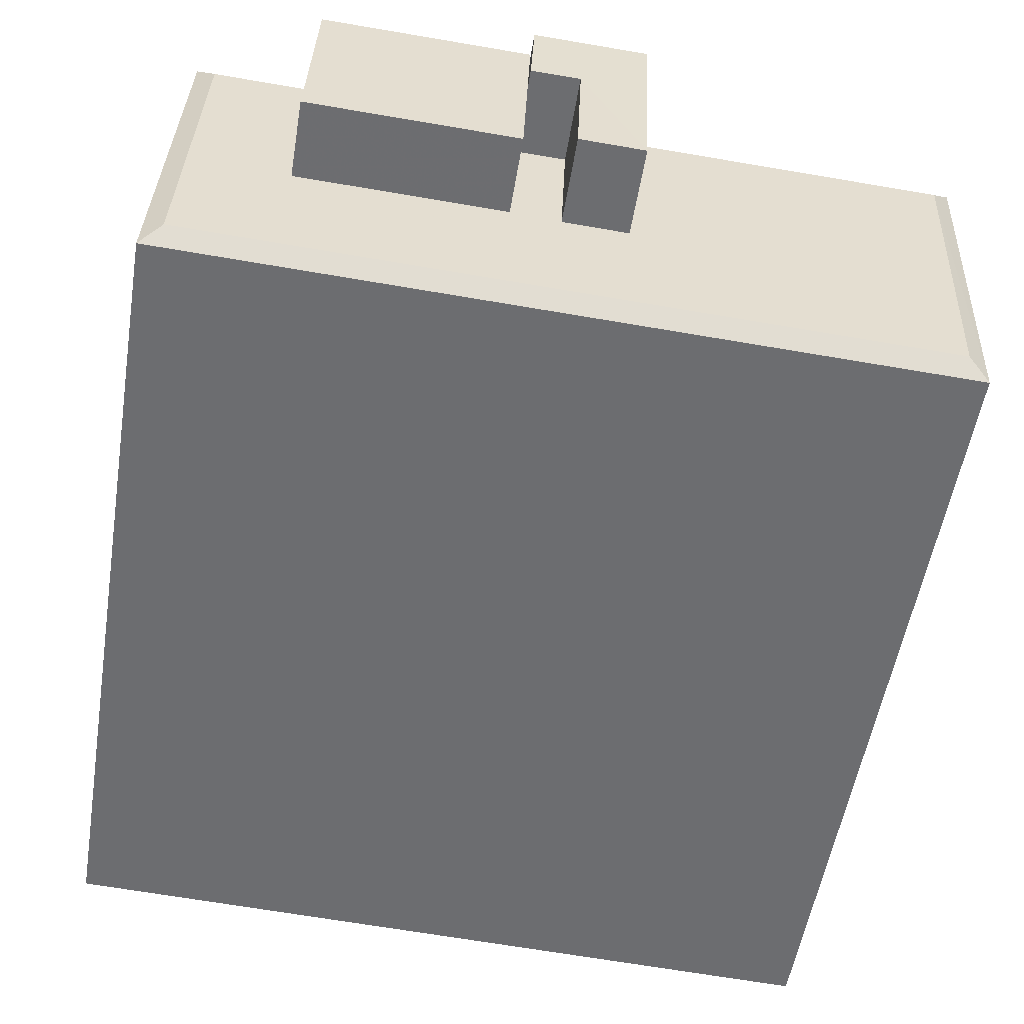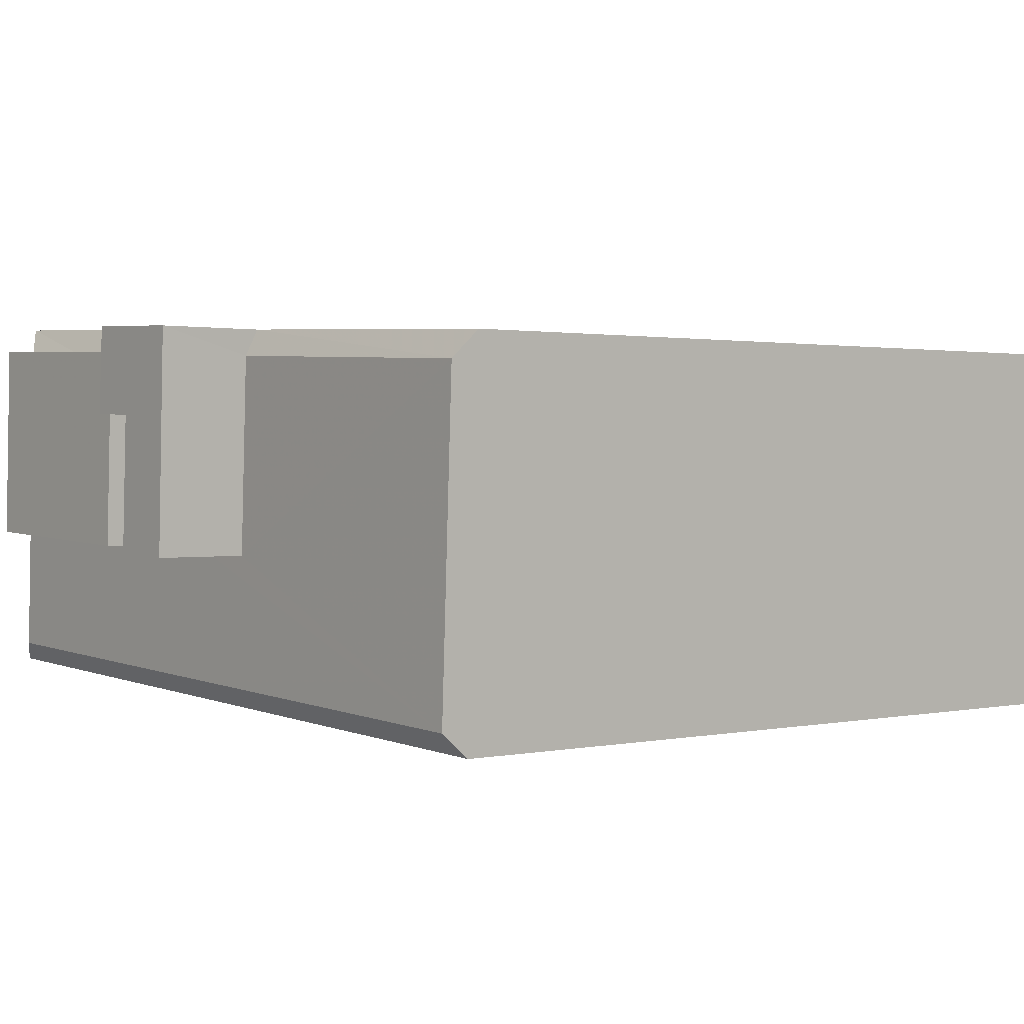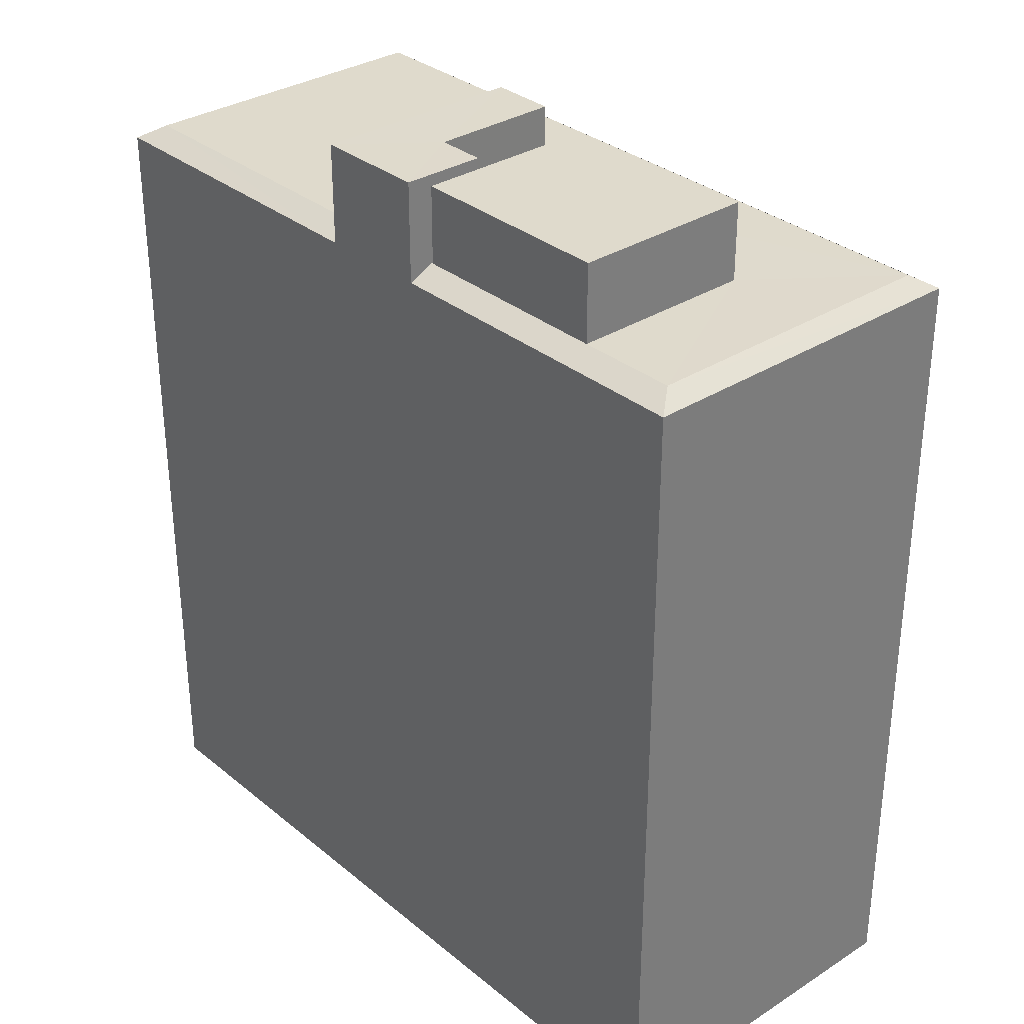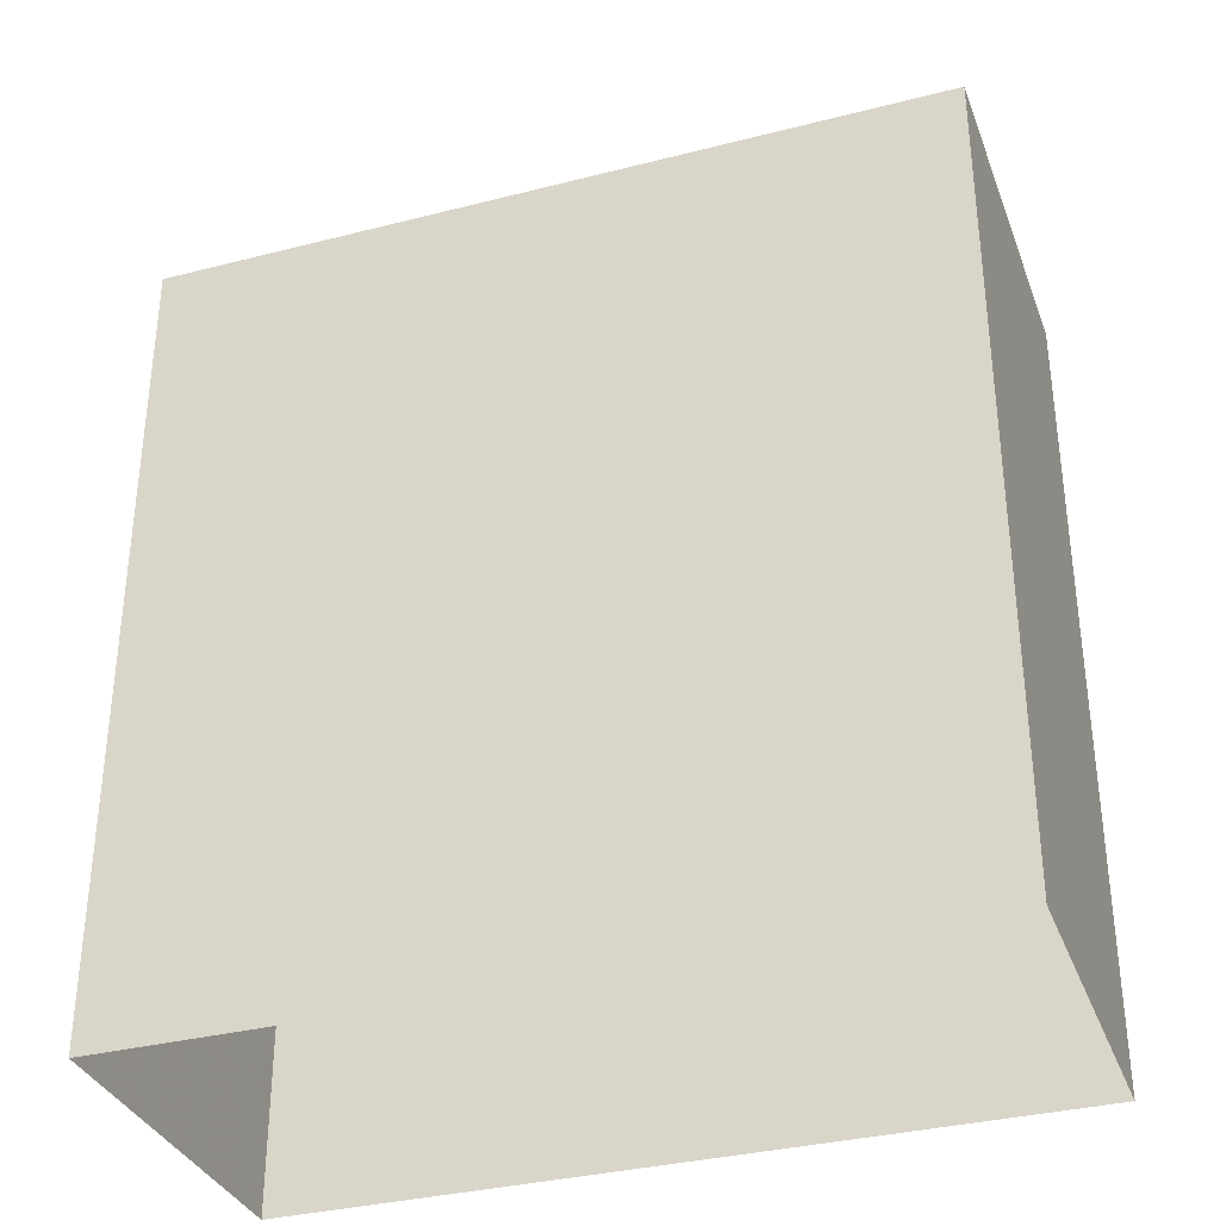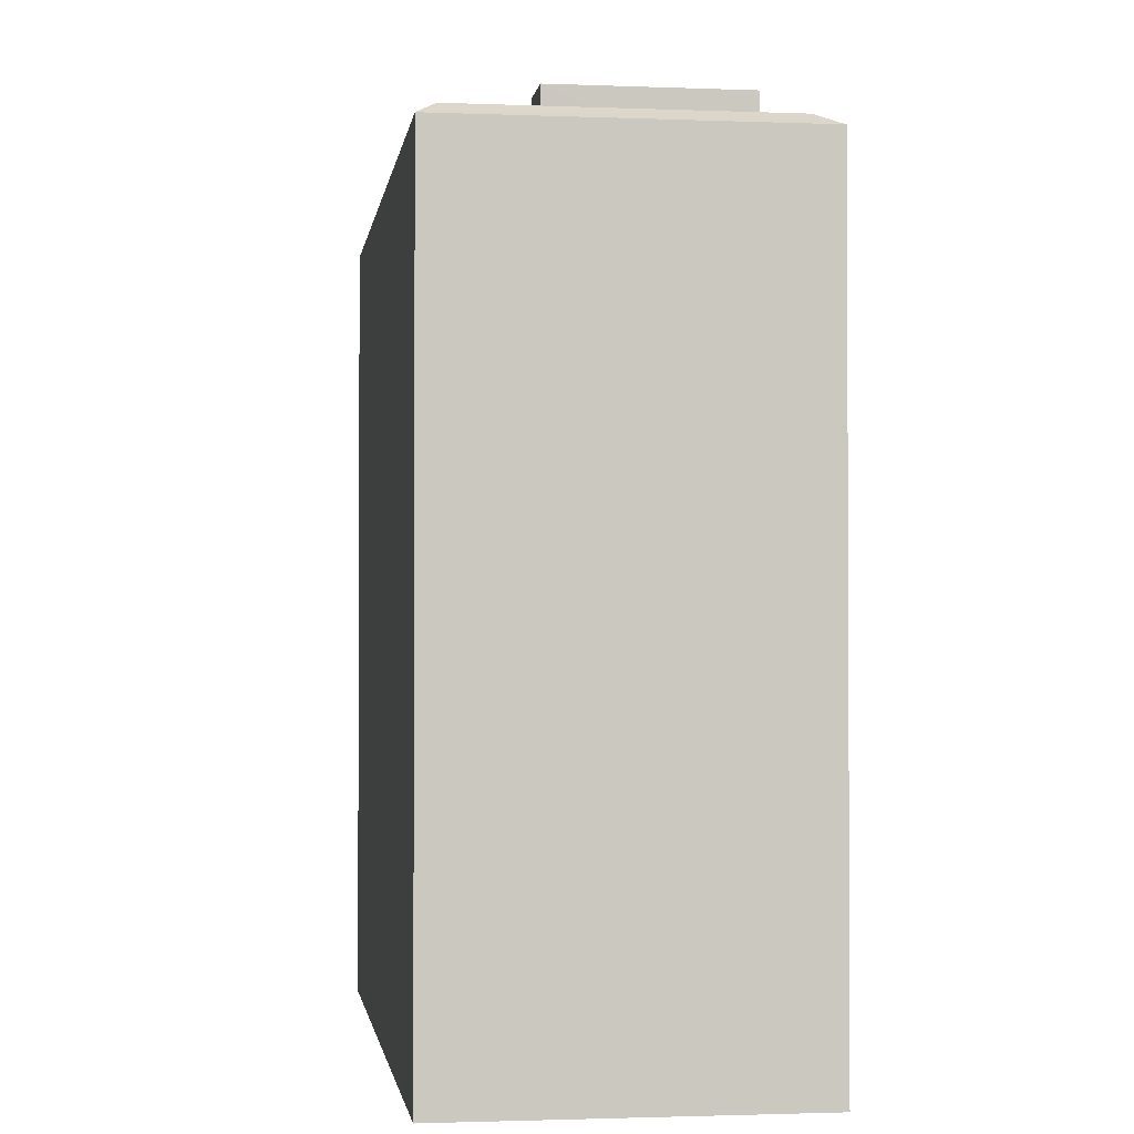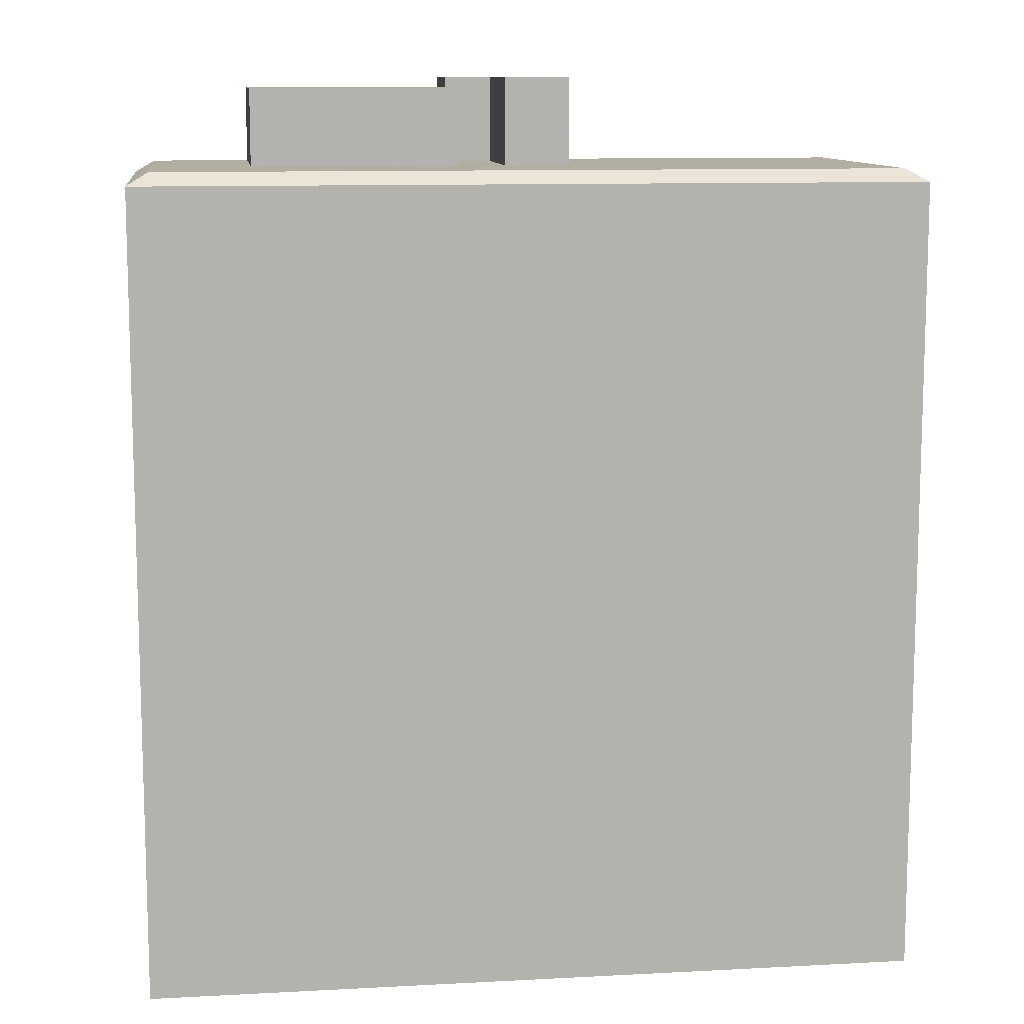
<metadata>
{"format":"obj","ext":"obj","renderer":"f3d","projection":"perspective","resolution":1024,"background":"white","views":[{"elev":-53.9,"azim":-9.3,"up":"+Y"},{"elev":1.1,"azim":51.2,"up":"+Y"},{"elev":32.5,"azim":-134.1,"up":"+Z"},{"elev":-34.2,"azim":16.6,"up":"+Z"},{"elev":-1.7,"azim":79.6,"up":"+Z"},{"elev":10.7,"azim":-10.0,"up":"+Z"}]}
</metadata>
<code>
v -3.726e+05 -1.034e+05 32.02
v -3.726e+05 -1.034e+05 32.02
v -3.726e+05 -1.034e+05 32.02
v -3.726e+05 -1.034e+05 32.02
v -3.726e+05 -1.034e+05 67.57
v -3.726e+05 -1.034e+05 67.57
v -3.726e+05 -1.034e+05 67.57
v -3.726e+05 -1.034e+05 67.57
v -3.726e+05 -1.034e+05 67.57
v -3.726e+05 -1.034e+05 67.57
v -3.726e+05 -1.034e+05 64.11
v -3.726e+05 -1.034e+05 63.62
v -3.726e+05 -1.034e+05 64.11
v -3.726e+05 -1.034e+05 63.62
v -3.726e+05 -1.034e+05 63.62
v -3.726e+05 -1.034e+05 63.62
v -3.726e+05 -1.034e+05 64.11
v -3.726e+05 -1.034e+05 64.11
v -3.726e+05 -1.034e+05 64.11
v -3.726e+05 -1.034e+05 64.11
v -3.726e+05 -1.034e+05 64.11
v -3.726e+05 -1.034e+05 64.11
v -3.726e+05 -1.034e+05 64.11
v -3.726e+05 -1.034e+05 64.11
v -3.726e+05 -1.034e+05 64.11
v -3.726e+05 -1.034e+05 64.11
v -3.726e+05 -1.034e+05 64.11
v -3.726e+05 -1.034e+05 64.11
v -3.726e+05 -1.034e+05 67.16
v -3.726e+05 -1.034e+05 67.16
v -3.726e+05 -1.034e+05 67.16
v -3.726e+05 -1.034e+05 67.16
v -3.726e+05 -1.034e+05 63.62
v -3.726e+05 -1.034e+05 63.62
f 1 2 3
f 4 1 3
f 5 6 7
f 6 8 7
f 9 5 7
f 10 9 7
f 11 12 13
f 11 14 12
f 15 16 17
f 18 15 17
f 11 13 19
f 17 20 18
f 13 18 21
f 22 11 19
f 20 17 23
f 24 25 26
f 25 27 26
f 28 26 27
f 27 19 13
f 28 27 21
f 21 18 20
f 27 13 21
f 29 30 31
f 29 32 30
f 13 15 18
f 13 12 15
f 22 25 33
f 11 22 14
f 25 24 33
f 14 22 33
f 34 17 16
f 34 23 17
f 15 1 4
f 16 15 4
f 21 9 10
f 21 20 9
f 12 3 2
f 12 14 3
f 25 31 30
f 27 25 30
f 32 22 19
f 32 29 22
f 27 30 32
f 19 27 32
f 15 2 1
f 15 12 2
f 28 7 8
f 26 28 8
f 22 29 31
f 25 22 31
f 6 5 33
f 14 33 3
f 34 16 4
f 33 5 34
f 3 34 4
f 33 34 3
f 6 24 8
f 8 24 26
f 33 24 6
f 21 10 7
f 28 21 7
f 23 9 20
f 34 5 23
f 23 5 9

</code>
